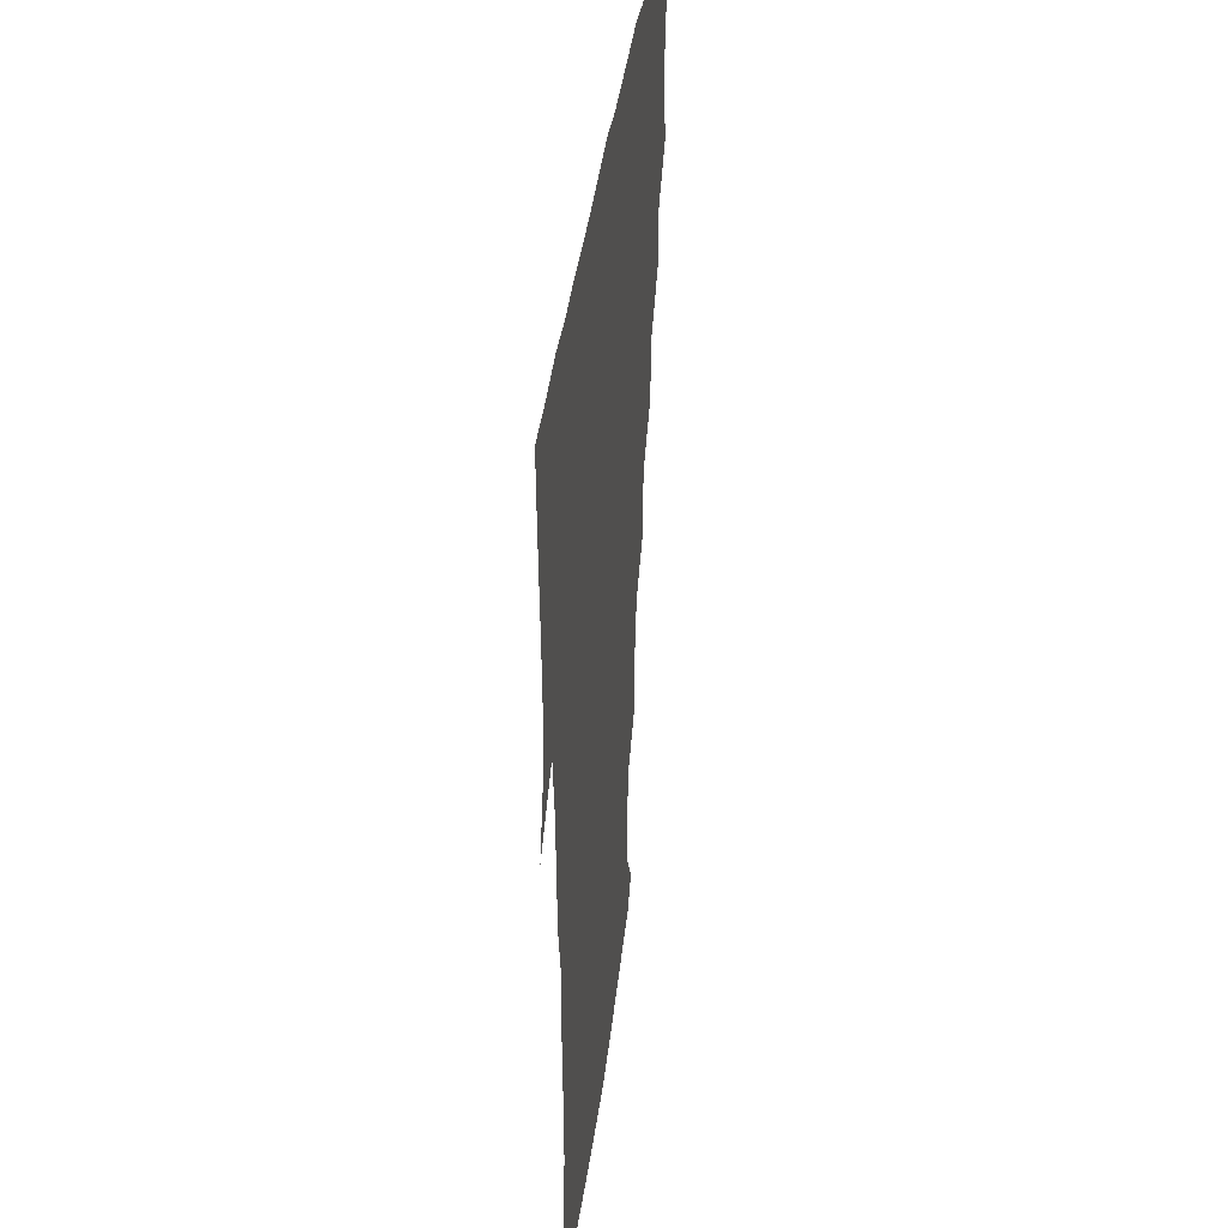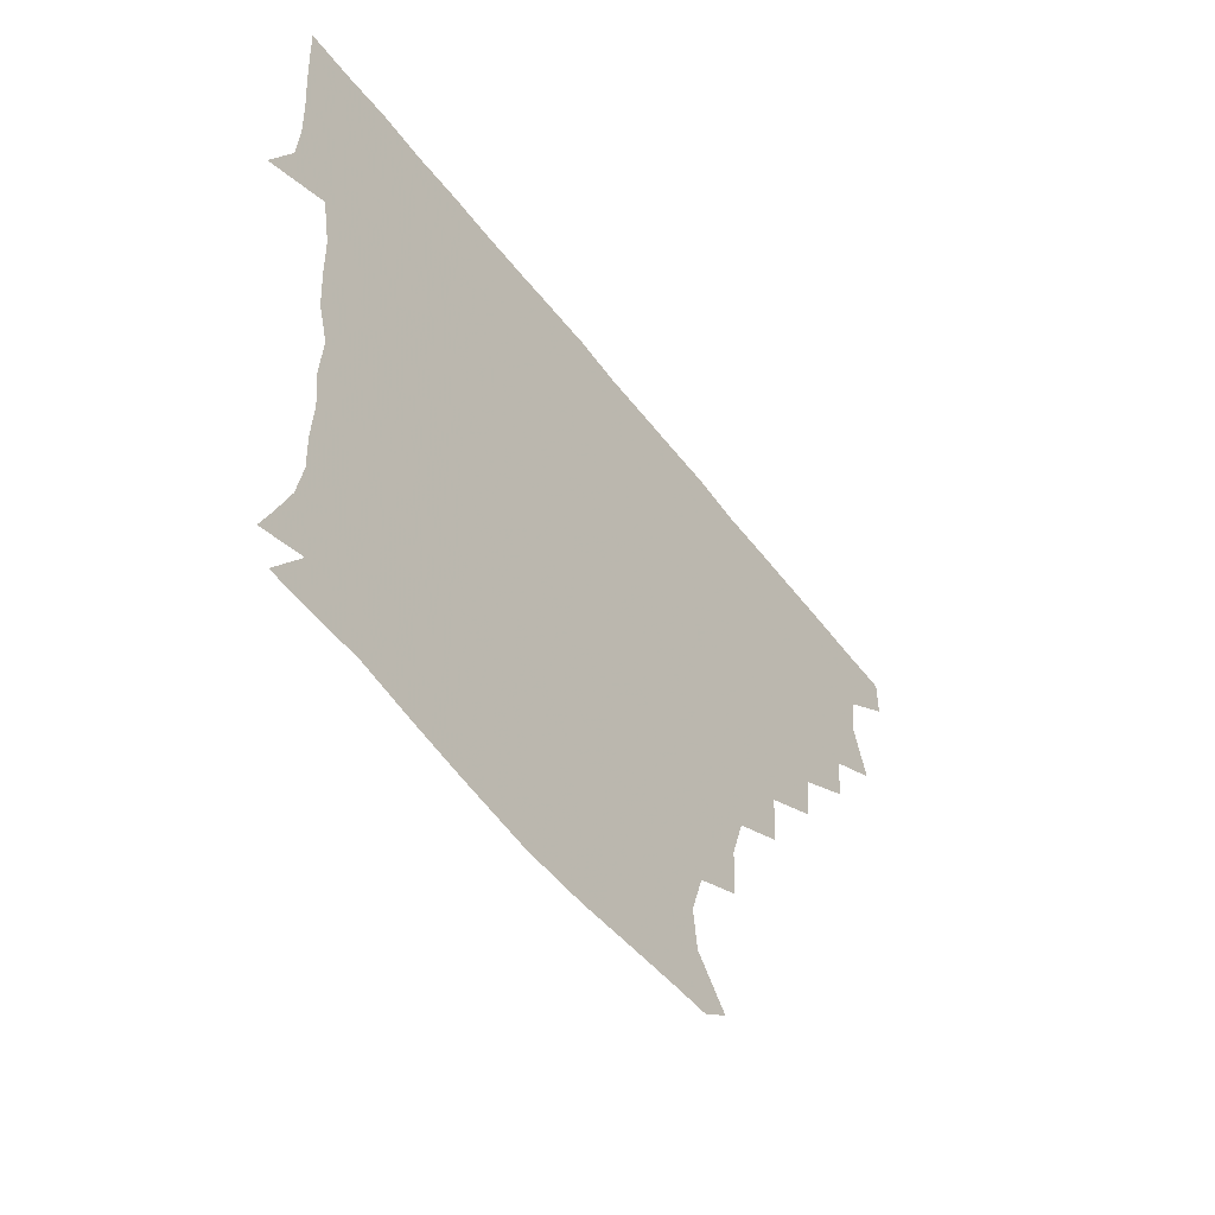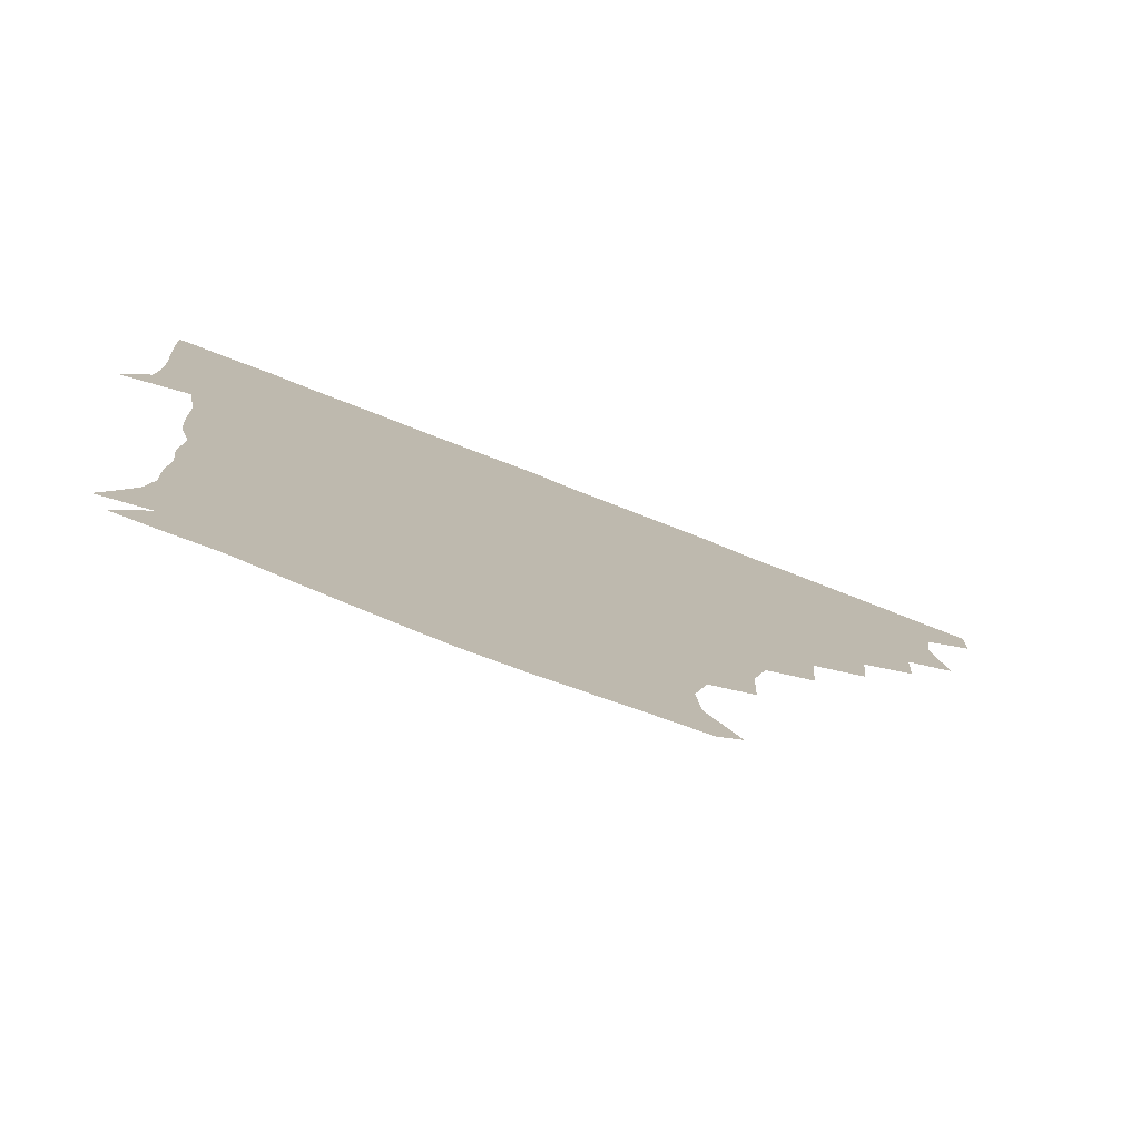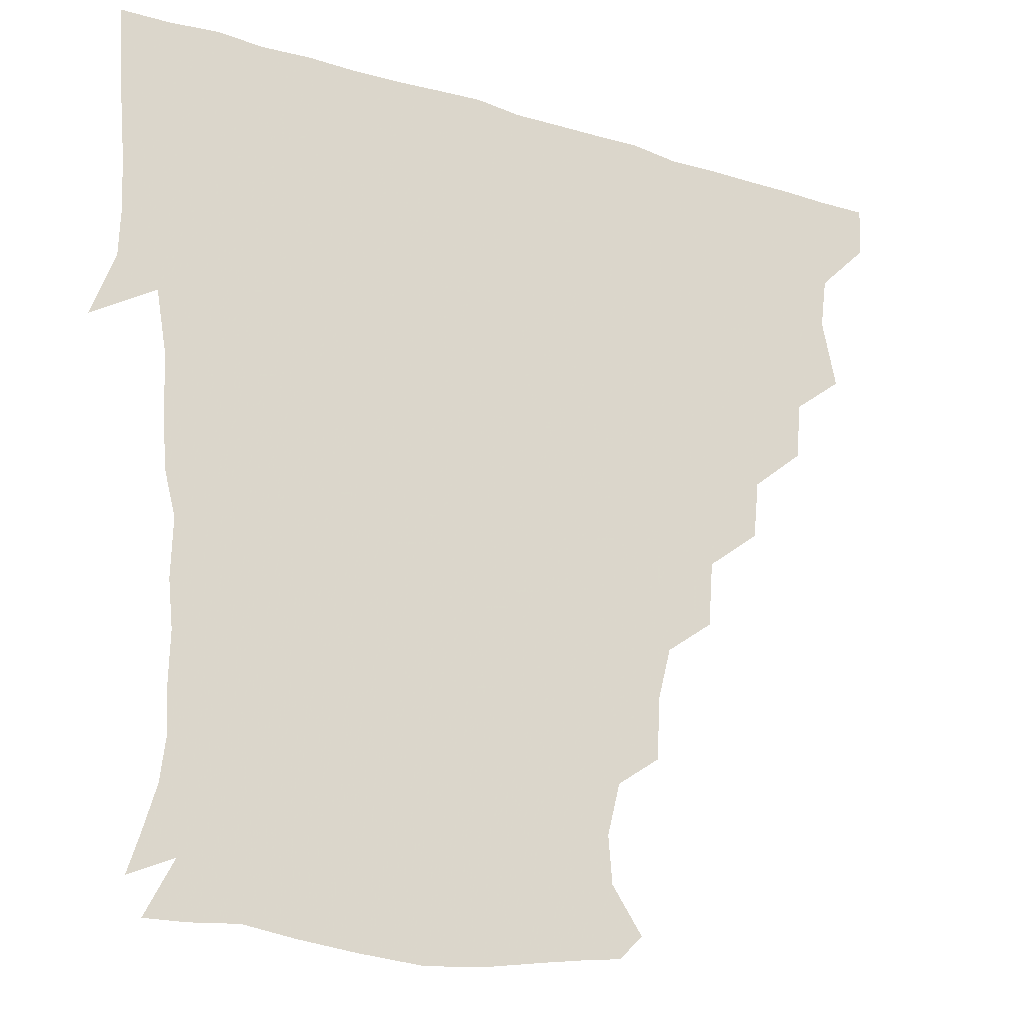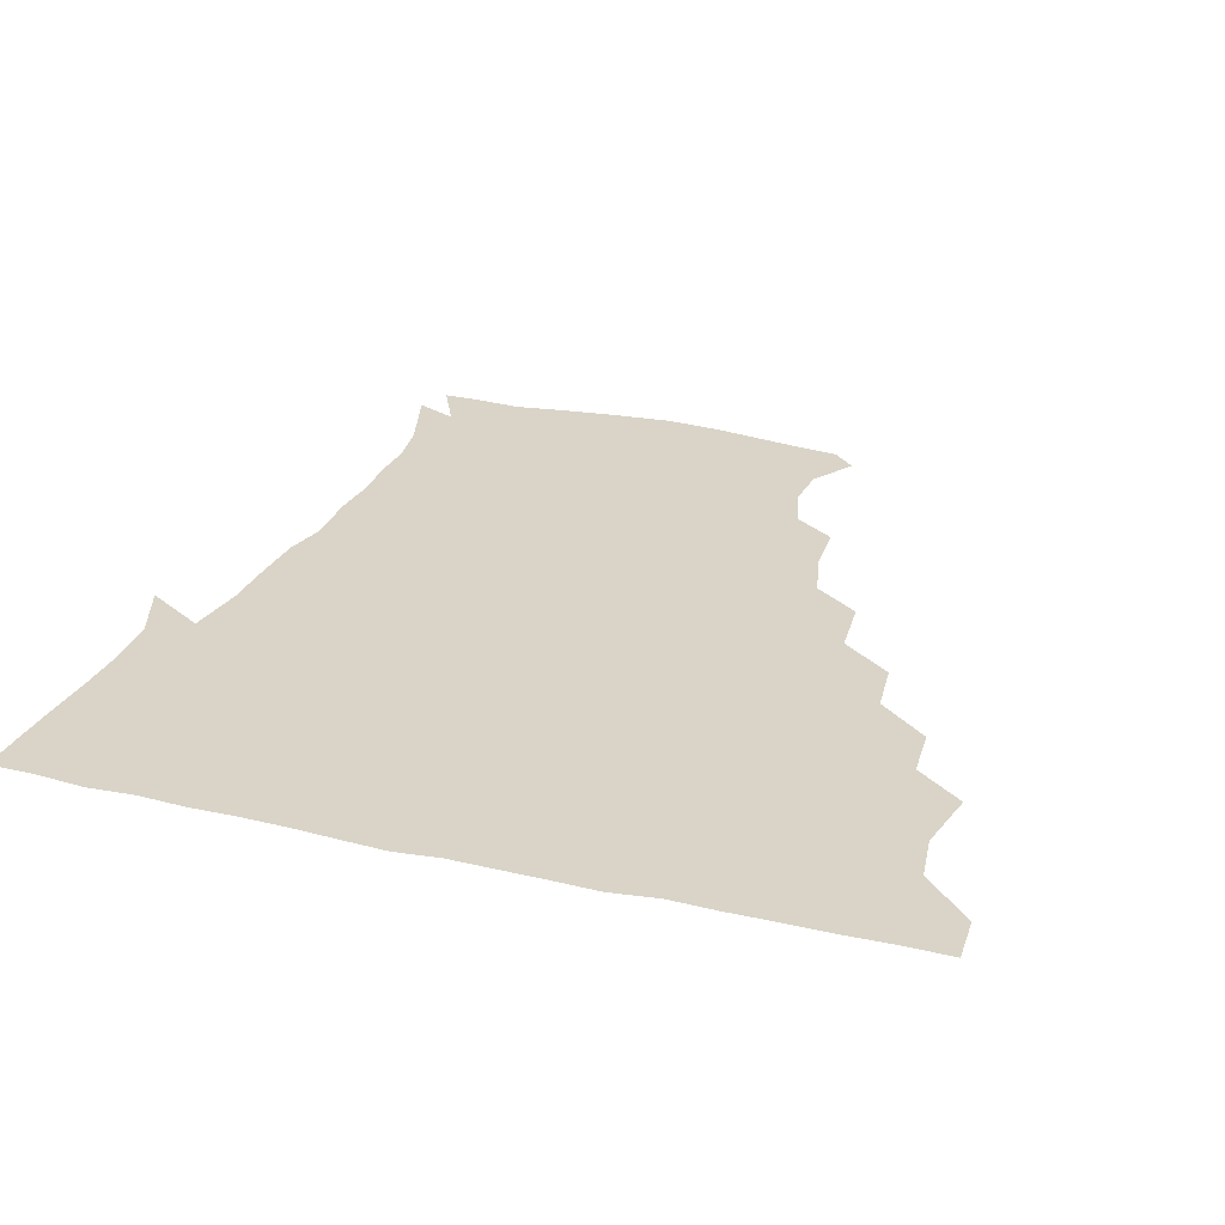
<metadata>
{"format":"obj","ext":"obj","renderer":"f3d","projection":"perspective","resolution":1024,"background":"white","views":[{"elev":36.6,"azim":96.5,"up":"+Y"},{"elev":-60.3,"azim":128.1,"up":"+Y"},{"elev":-79.1,"azim":158.8,"up":"+Y"},{"elev":-22.2,"azim":152.1,"up":"+Y"},{"elev":28.4,"azim":-161.0,"up":"+Z"}]}
</metadata>
<code>
v 436.2 405.4 0
v 435.7 421 0
v 449.6 352.3 0
v 454.1 373.4 0
v 452 389.5 0
v 451.9 405.4 0
v 451.2 420.9 0
v 466.3 322.7 0
v 465.2 340.2 0
v 468.8 361.2 0
v 468.5 376.3 0
v 467.3 390.8 0
v 466.6 405.9 0
v 466.1 421.3 0
v 484.7 290.8 0
v 482.8 309 0
v 484 330.9 0
v 482.3 345.6 0
v 483.7 362.7 0
v 483 376.9 0
v 482.2 391.2 0
v 481.6 406 0
v 481.2 421.2 0
v 502.8 257.7 0
v 501.3 278.1 0
v 498.4 297 0
v 498.5 316.7 0
v 498.8 333.2 0
v 498.8 348.9 0
v 497.5 362.2 0
v 497.2 376.8 0
v 496.8 391.2 0
v 496.6 405.6 0
v 496.2 421.4 0
v 522.7 211.3 0
v 522 230 0
v 517.8 246.8 0
v 515.6 267.2 0
v 514.5 284.2 0
v 512.7 299.6 0
v 512.3 316.1 0
v 513.1 334 0
v 512.8 348.3 0
v 512.2 362.2 0
v 511.9 376.6 0
v 511.5 391.2 0
v 511.3 406.2 0
v 511.3 420.9 0
v 529.7 156.4 0
v 539.4 170.9 0
v 540.6 185.6 0
v 536.5 201.8 0
v 534.7 222.6 0
v 532.1 236.9 0
v 530 254.2 0
v 528.6 269.5 0
v 528.6 288 0
v 528 303.3 0
v 528.1 319 0
v 527.5 333.4 0
v 527.3 347.8 0
v 527.2 362.2 0
v 526.4 376.5 0
v 526.5 391.1 0
v 526.3 406.1 0
v 526.5 422.9 0
v 537.2 149.1 0
v 544.7 161.6 0
v 550.5 178.8 0
v 548.7 190.9 0
v 547.2 209.8 0
v 546.9 227.3 0
v 545 243.3 0
v 543.5 256.4 0
v 543.2 272.3 0
v 542.8 289.3 0
v 542.6 303.9 0
v 542.8 319.4 0
v 541.8 332.3 0
v 542.2 347.7 0
v 542.2 362.1 0
v 542.1 376.3 0
v 541.8 390.8 0
v 541.2 406.5 0
v 540.8 422.5 0
v 548.4 147.7 0
v 559 164.8 0
v 561.4 183.3 0
v 561.3 197.1 0
v 559.8 213.9 0
v 560.1 231.1 0
v 558.4 244.1 0
v 557.7 259.5 0
v 558.5 275 0
v 557.5 288.7 0
v 557.1 304 0
v 557.3 319.7 0
v 556.7 332.5 0
v 557.1 347.7 0
v 557 361.9 0
v 556.9 376.2 0
v 556.9 390.5 0
v 556.5 405.3 0
v 555.5 422.3 0
v 563 145.4 0
v 573.6 167.3 0
v 574.4 182.6 0
v 573.8 198.8 0
v 574.2 212.8 0
v 572.3 231 0
v 572.5 244.2 0
v 571.8 258.7 0
v 572.3 275.4 0
v 572.3 290.6 0
v 572 304.8 0
v 571.8 318.7 0
v 571.8 333 0
v 572.2 348 0
v 571.5 361.7 0
v 571.7 376.1 0
v 571.7 390.4 0
v 571.2 405.8 0
v 570.4 422.1 0
v 581.4 142.4 0
v 586.7 166.9 0
v 588.6 184.8 0
v 587 199.9 0
v 587.9 217.6 0
v 586.8 231.3 0
v 587.1 244.9 0
v 586.4 259.5 0
v 586.3 276.9 0
v 586.7 291.3 0
v 586.6 304.1 0
v 586.6 318.5 0
v 586.7 333.3 0
v 587 347.8 0
v 587.4 362.2 0
v 586.9 376.2 0
v 586.7 390.3 0
v 585.8 406.5 0
v 584.7 423.7 0
v 600.2 140.8 0
v 600.4 167.9 0
v 602.4 186 0
v 602.1 201 0
v 601.3 217 0
v 600.1 231.3 0
v 601.3 246.3 0
v 601.3 260.8 0
v 600.7 276.3 0
v 600.9 290.3 0
v 601.3 303.9 0
v 601.3 319.3 0
v 601.3 332.3 0
v 601.9 348.7 0
v 601.9 362.3 0
v 601.7 376.4 0
v 601.3 391 0
v 600.9 406 0
v 599.1 423 0
v 620.9 142.4 0
v 616.6 163.8 0
v 615.7 184.4 0
v 615.4 200.9 0
v 614.9 217.5 0
v 615.6 228.6 0
v 614.4 245.8 0
v 614.9 260.9 0
v 615 275.8 0
v 615.2 289.9 0
v 615.7 306.1 0
v 616 319 0
v 616.3 334.4 0
v 616.3 348.8 0
v 616.6 362.3 0
v 616.9 376.5 0
v 616.8 390.8 0
v 616.1 405.6 0
v 614 422 0
v 638.5 144.4 0
v 631.7 164.7 0
v 628.9 185.2 0
v 628.6 201.3 0
v 627.9 217.2 0
v 629 231.6 0
v 629.1 246.4 0
v 629.3 260 0
v 629.3 274.5 0
v 629.9 289.2 0
v 630 304.5 0
v 630.2 320.2 0
v 630.9 334.3 0
v 631 347.8 0
v 631.3 362.6 0
v 631.6 376.8 0
v 631.8 391 0
v 631.2 405.6 0
v 629.2 421.6 0
v 655.2 146.8 0
v 647 164.8 0
v 641.8 184.7 0
v 641.6 200.4 0
v 641.3 216.2 0
v 642.6 228.7 0
v 641.8 245.5 0
v 642.9 259.7 0
v 643.7 273 0
v 643.8 288.8 0
v 643.9 305 0
v 645 318.3 0
v 644.8 335.3 0
v 645.5 348.1 0
v 645.8 363 0
v 646.2 377.1 0
v 647.1 391 0
v 646.5 405.2 0
v 644.1 421.9 0
v 670.7 145.6 0
v 660.3 165.3 0
v 656.3 180.9 0
v 653.9 198.1 0
v 653.4 214.6 0
v 654.5 228.9 0
v 655.2 242.6 0
v 655.9 257.7 0
v 656.8 272.2 0
v 657.1 288.2 0
v 657.8 303.6 0
v 658.8 319.1 0
v 659 334.6 0
v 659.4 349.3 0
v 660.2 362.7 0
v 660.6 376.7 0
v 661.1 391.4 0
v 661.4 405.2 0
v 660 421 0
v 683.4 145.5 0
v 674.4 162.8 0
v 669.5 178.3 0
v 667.2 192.8 0
v 665.7 209.1 0
v 666.5 223.6 0
v 667.1 238.4 0
v 667.9 253.8 0
v 668.5 270.2 0
v 670.8 283.9 0
v 671.5 300 0
v 672.1 317.4 0
v 672.5 335.1 0
v 673.4 347.8 0
v 673.7 363.7 0
v 674.7 377.7 0
v 675.4 391.5 0
v 675.7 405.7 0
v 674.7 422 0
v 688.6 156.4 0
v 684.8 168.2 0
v 680.6 182.6 0
v 678.9 197.1 0
v 679.7 210.8 0
v 679.3 226.9 0
v 680.8 241.7 0
v 680.3 260.2 0
v 683.9 274.3 0
v 685.1 290.8 0
v 685.8 310.1 0
v 689.2 329.8 0
v 685.3 348 0
v 686.4 362 0
v 688.3 376.1 0
v 689.5 391.3 0
v 690.3 405.6 0
v 690.6 420.6 0
v 709.5 317.5 0
v 702.1 338.1 0
v 701.6 354.3 0
v 702.4 371.5 0
v 703.9 388.9 0
v 705 405 0
v 705.9 420.4 0
f 5 6 1
f 1 6 2
f 6 7 2
f 9 10 3
f 3 10 4
f 10 11 4
f 4 11 5
f 11 12 5
f 5 12 6
f 12 13 6
f 6 13 7
f 13 14 7
f 16 17 8
f 8 17 9
f 17 18 9
f 9 18 10
f 18 19 10
f 10 19 11
f 19 20 11
f 11 20 12
f 20 21 12
f 12 21 13
f 21 22 13
f 13 22 14
f 22 23 14
f 25 26 15
f 15 26 16
f 26 27 16
f 16 27 17
f 27 28 17
f 17 28 18
f 28 29 18
f 18 29 19
f 29 30 19
f 19 30 20
f 30 31 20
f 20 31 21
f 31 32 21
f 21 32 22
f 32 33 22
f 22 33 23
f 33 34 23
f 37 38 24
f 24 38 25
f 38 39 25
f 25 39 26
f 39 40 26
f 26 40 27
f 40 41 27
f 27 41 28
f 41 42 28
f 28 42 29
f 42 43 29
f 29 43 30
f 43 44 30
f 30 44 31
f 44 45 31
f 31 45 32
f 45 46 32
f 32 46 33
f 46 47 33
f 33 47 34
f 47 48 34
f 52 53 35
f 35 53 36
f 53 54 36
f 36 54 37
f 54 55 37
f 37 55 38
f 55 56 38
f 38 56 39
f 56 57 39
f 39 57 40
f 57 58 40
f 40 58 41
f 58 59 41
f 41 59 42
f 59 60 42
f 42 60 43
f 60 61 43
f 43 61 44
f 61 62 44
f 44 62 45
f 62 63 45
f 45 63 46
f 63 64 46
f 46 64 47
f 64 65 47
f 47 65 48
f 65 66 48
f 67 68 49
f 49 68 50
f 68 69 50
f 50 69 51
f 69 70 51
f 51 70 52
f 70 71 52
f 52 71 53
f 71 72 53
f 53 72 54
f 72 73 54
f 54 73 55
f 73 74 55
f 55 74 56
f 74 75 56
f 56 75 57
f 75 76 57
f 57 76 58
f 76 77 58
f 58 77 59
f 77 78 59
f 59 78 60
f 78 79 60
f 60 79 61
f 79 80 61
f 61 80 62
f 80 81 62
f 62 81 63
f 81 82 63
f 63 82 64
f 82 83 64
f 64 83 65
f 83 84 65
f 65 84 66
f 84 85 66
f 67 86 68
f 86 87 68
f 68 87 69
f 87 88 69
f 69 88 70
f 88 89 70
f 70 89 71
f 89 90 71
f 71 90 72
f 90 91 72
f 72 91 73
f 91 92 73
f 73 92 74
f 92 93 74
f 74 93 75
f 93 94 75
f 75 94 76
f 94 95 76
f 76 95 77
f 95 96 77
f 77 96 78
f 96 97 78
f 78 97 79
f 97 98 79
f 79 98 80
f 98 99 80
f 80 99 81
f 99 100 81
f 81 100 82
f 100 101 82
f 82 101 83
f 101 102 83
f 83 102 84
f 102 103 84
f 84 103 85
f 103 104 85
f 86 105 87
f 105 106 87
f 87 106 88
f 106 107 88
f 88 107 89
f 107 108 89
f 89 108 90
f 108 109 90
f 90 109 91
f 109 110 91
f 91 110 92
f 110 111 92
f 92 111 93
f 111 112 93
f 93 112 94
f 112 113 94
f 94 113 95
f 113 114 95
f 95 114 96
f 114 115 96
f 96 115 97
f 115 116 97
f 97 116 98
f 116 117 98
f 98 117 99
f 117 118 99
f 99 118 100
f 118 119 100
f 100 119 101
f 119 120 101
f 101 120 102
f 120 121 102
f 102 121 103
f 121 122 103
f 103 122 104
f 122 123 104
f 105 124 106
f 124 125 106
f 106 125 107
f 125 126 107
f 107 126 108
f 126 127 108
f 108 127 109
f 127 128 109
f 109 128 110
f 128 129 110
f 110 129 111
f 129 130 111
f 111 130 112
f 130 131 112
f 112 131 113
f 131 132 113
f 113 132 114
f 132 133 114
f 114 133 115
f 133 134 115
f 115 134 116
f 134 135 116
f 116 135 117
f 135 136 117
f 117 136 118
f 136 137 118
f 118 137 119
f 137 138 119
f 119 138 120
f 138 139 120
f 120 139 121
f 139 140 121
f 121 140 122
f 140 141 122
f 122 141 123
f 141 142 123
f 124 143 125
f 143 144 125
f 125 144 126
f 144 145 126
f 126 145 127
f 145 146 127
f 127 146 128
f 146 147 128
f 128 147 129
f 147 148 129
f 129 148 130
f 148 149 130
f 130 149 131
f 149 150 131
f 131 150 132
f 150 151 132
f 132 151 133
f 151 152 133
f 133 152 134
f 152 153 134
f 134 153 135
f 153 154 135
f 135 154 136
f 154 155 136
f 136 155 137
f 155 156 137
f 137 156 138
f 156 157 138
f 138 157 139
f 157 158 139
f 139 158 140
f 158 159 140
f 140 159 141
f 159 160 141
f 141 160 142
f 160 161 142
f 143 162 144
f 162 163 144
f 144 163 145
f 163 164 145
f 145 164 146
f 164 165 146
f 146 165 147
f 165 166 147
f 147 166 148
f 166 167 148
f 148 167 149
f 167 168 149
f 149 168 150
f 168 169 150
f 150 169 151
f 169 170 151
f 151 170 152
f 170 171 152
f 152 171 153
f 171 172 153
f 153 172 154
f 172 173 154
f 154 173 155
f 173 174 155
f 155 174 156
f 174 175 156
f 156 175 157
f 175 176 157
f 157 176 158
f 176 177 158
f 158 177 159
f 177 178 159
f 159 178 160
f 178 179 160
f 160 179 161
f 179 180 161
f 162 181 163
f 181 182 163
f 163 182 164
f 182 183 164
f 164 183 165
f 183 184 165
f 165 184 166
f 184 185 166
f 166 185 167
f 185 186 167
f 167 186 168
f 186 187 168
f 168 187 169
f 187 188 169
f 169 188 170
f 188 189 170
f 170 189 171
f 189 190 171
f 171 190 172
f 190 191 172
f 172 191 173
f 191 192 173
f 173 192 174
f 192 193 174
f 174 193 175
f 193 194 175
f 175 194 176
f 194 195 176
f 176 195 177
f 195 196 177
f 177 196 178
f 196 197 178
f 178 197 179
f 197 198 179
f 179 198 180
f 198 199 180
f 181 200 182
f 200 201 182
f 182 201 183
f 201 202 183
f 183 202 184
f 202 203 184
f 184 203 185
f 203 204 185
f 185 204 186
f 204 205 186
f 186 205 187
f 205 206 187
f 187 206 188
f 206 207 188
f 188 207 189
f 207 208 189
f 189 208 190
f 208 209 190
f 190 209 191
f 209 210 191
f 191 210 192
f 210 211 192
f 192 211 193
f 211 212 193
f 193 212 194
f 212 213 194
f 194 213 195
f 213 214 195
f 195 214 196
f 214 215 196
f 196 215 197
f 215 216 197
f 197 216 198
f 216 217 198
f 198 217 199
f 217 218 199
f 200 219 201
f 219 220 201
f 201 220 202
f 220 221 202
f 202 221 203
f 221 222 203
f 203 222 204
f 222 223 204
f 204 223 205
f 223 224 205
f 205 224 206
f 224 225 206
f 206 225 207
f 225 226 207
f 207 226 208
f 226 227 208
f 208 227 209
f 227 228 209
f 209 228 210
f 228 229 210
f 210 229 211
f 229 230 211
f 211 230 212
f 230 231 212
f 212 231 213
f 231 232 213
f 213 232 214
f 232 233 214
f 214 233 215
f 233 234 215
f 215 234 216
f 234 235 216
f 216 235 217
f 235 236 217
f 217 236 218
f 236 237 218
f 219 238 220
f 238 239 220
f 220 239 221
f 239 240 221
f 221 240 222
f 240 241 222
f 222 241 223
f 241 242 223
f 223 242 224
f 242 243 224
f 224 243 225
f 243 244 225
f 225 244 226
f 244 245 226
f 226 245 227
f 245 246 227
f 227 246 228
f 246 247 228
f 228 247 229
f 247 248 229
f 229 248 230
f 248 249 230
f 230 249 231
f 249 250 231
f 231 250 232
f 250 251 232
f 232 251 233
f 251 252 233
f 233 252 234
f 252 253 234
f 234 253 235
f 253 254 235
f 235 254 236
f 254 255 236
f 236 255 237
f 255 256 237
f 239 257 240
f 257 258 240
f 240 258 241
f 258 259 241
f 241 259 242
f 259 260 242
f 242 260 243
f 260 261 243
f 243 261 244
f 261 262 244
f 244 262 245
f 262 263 245
f 245 263 246
f 263 264 246
f 246 264 247
f 264 265 247
f 247 265 248
f 265 266 248
f 248 266 249
f 266 267 249
f 249 267 250
f 267 268 250
f 250 268 251
f 268 269 251
f 251 269 252
f 269 270 252
f 252 270 253
f 270 271 253
f 253 271 254
f 271 272 254
f 254 272 255
f 272 273 255
f 255 273 256
f 273 274 256
f 268 275 269
f 275 276 269
f 269 276 270
f 276 277 270
f 270 277 271
f 277 278 271
f 271 278 272
f 278 279 272
f 272 279 273
f 279 280 273
f 273 280 274
f 280 281 274

</code>
